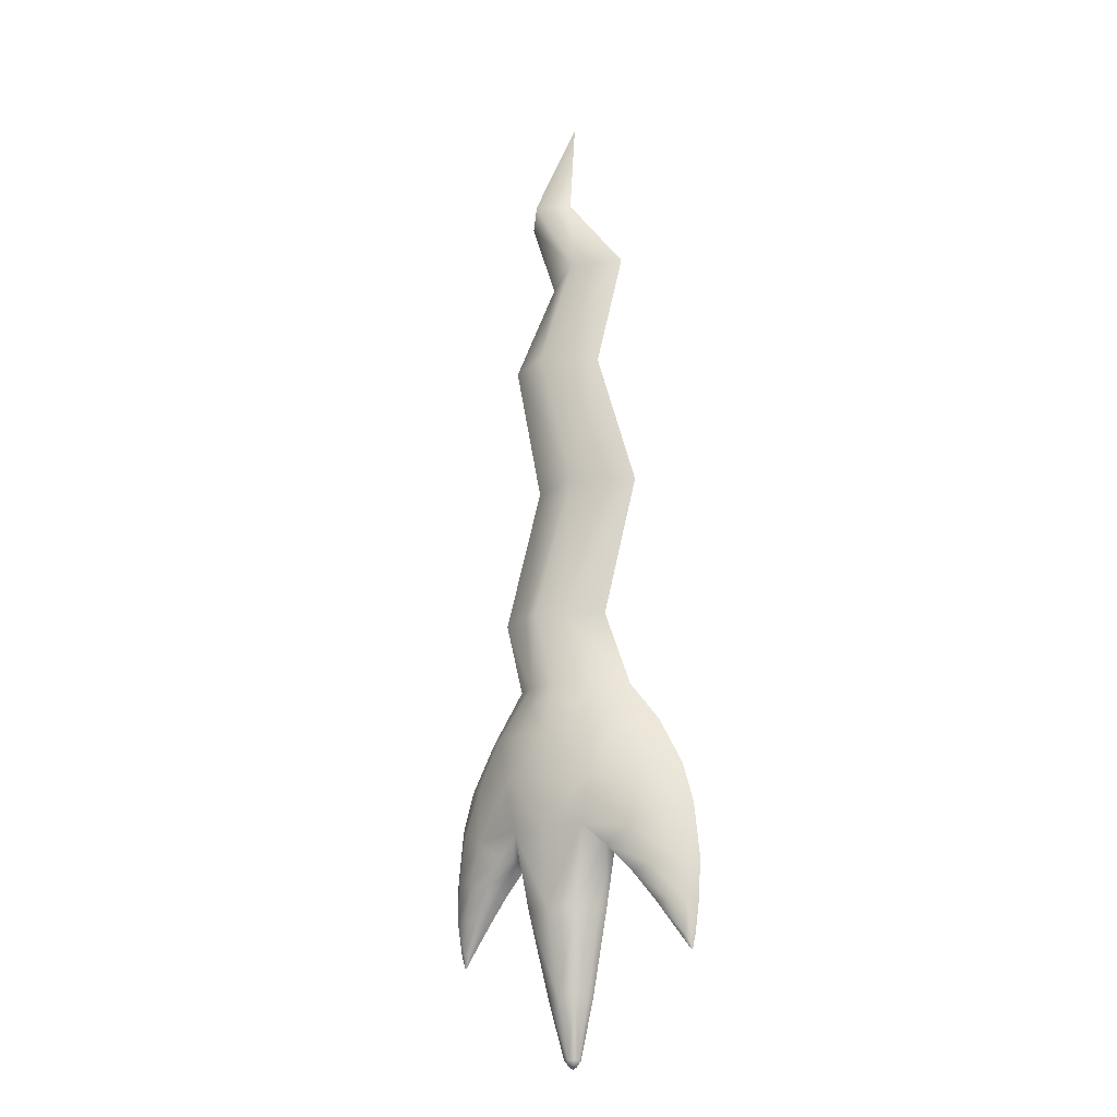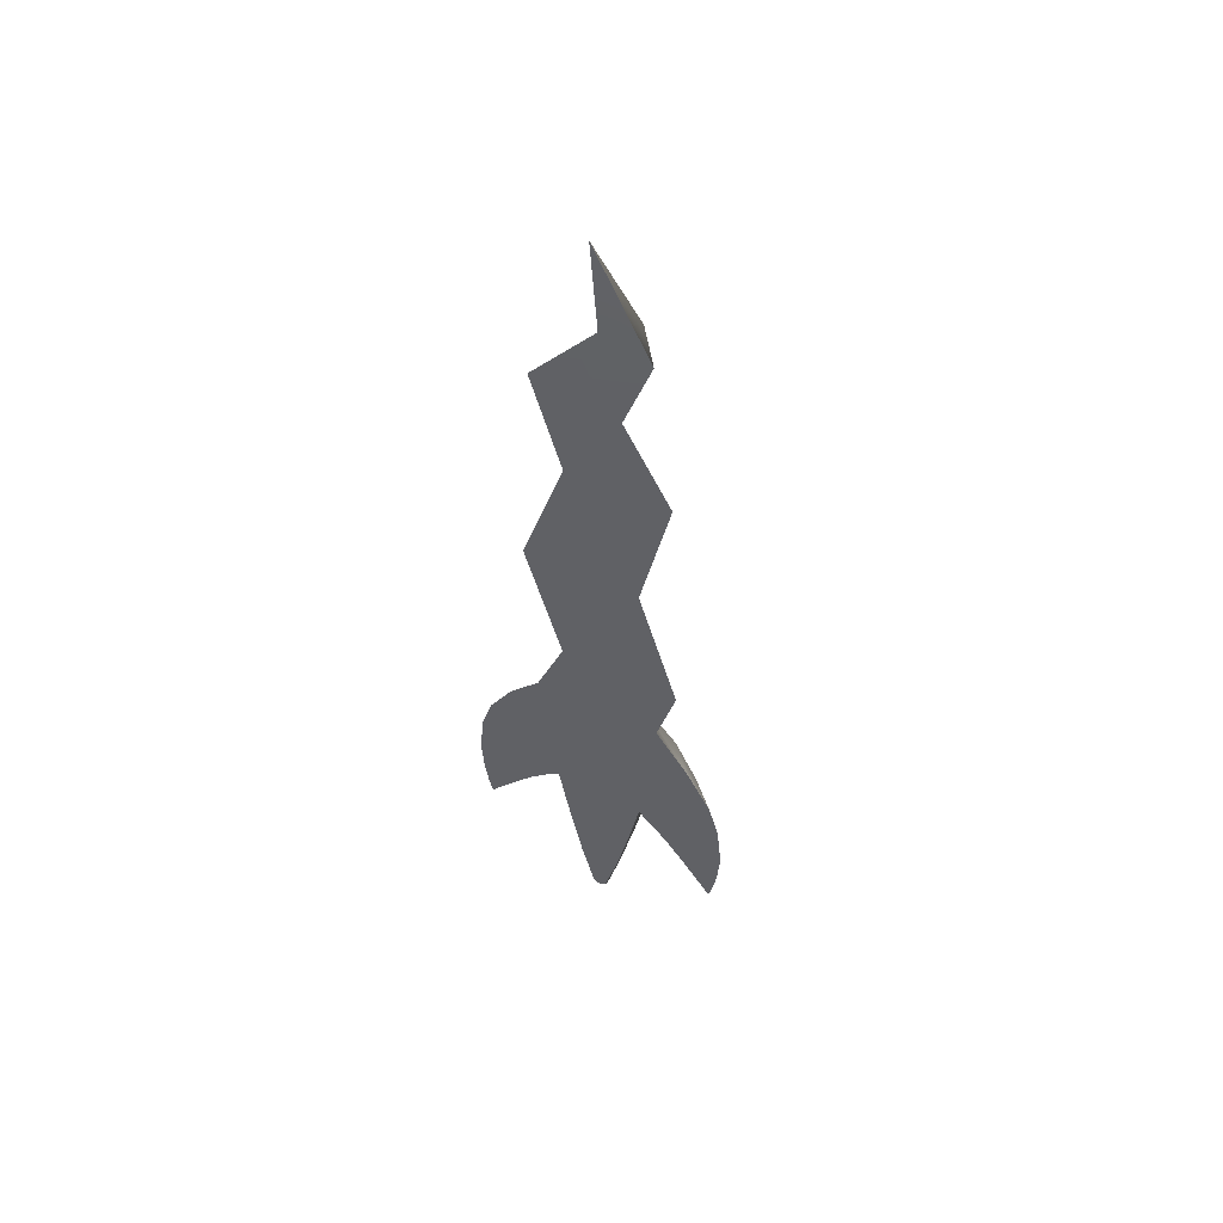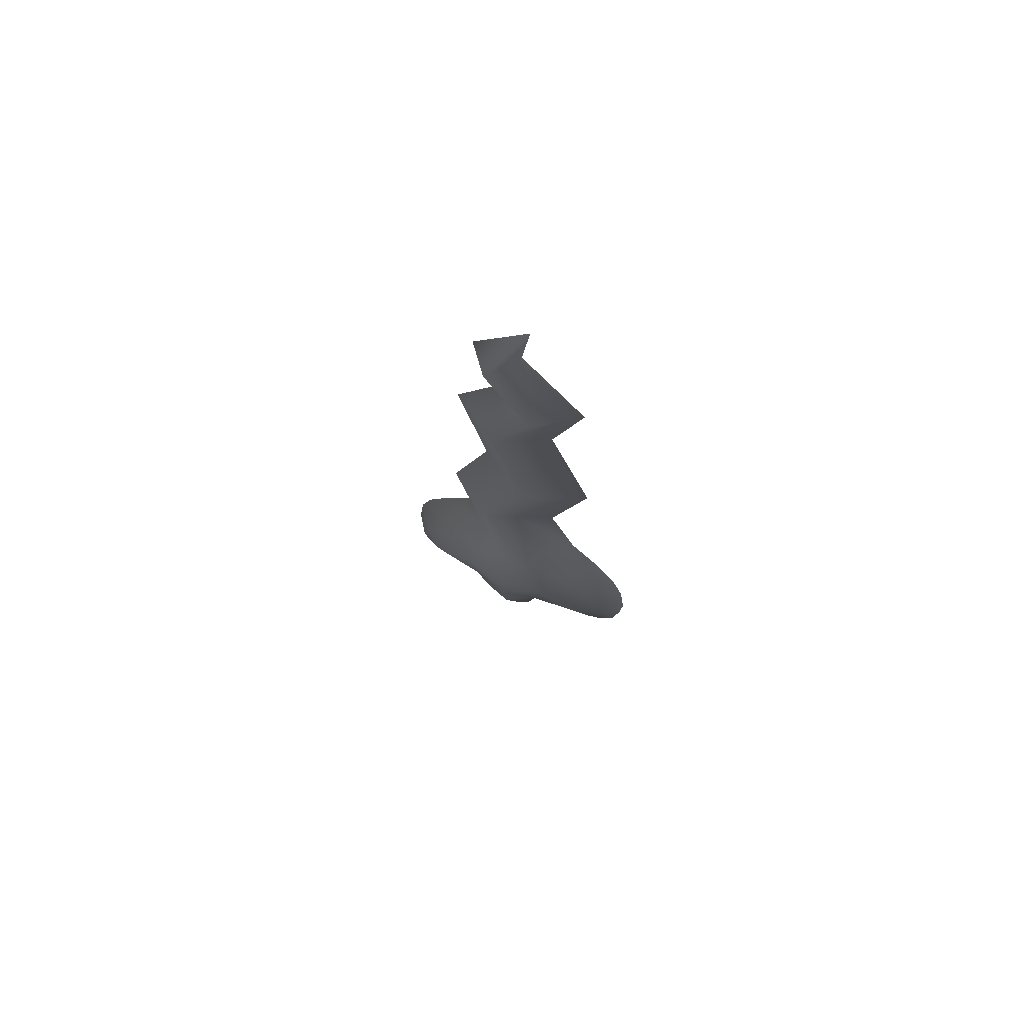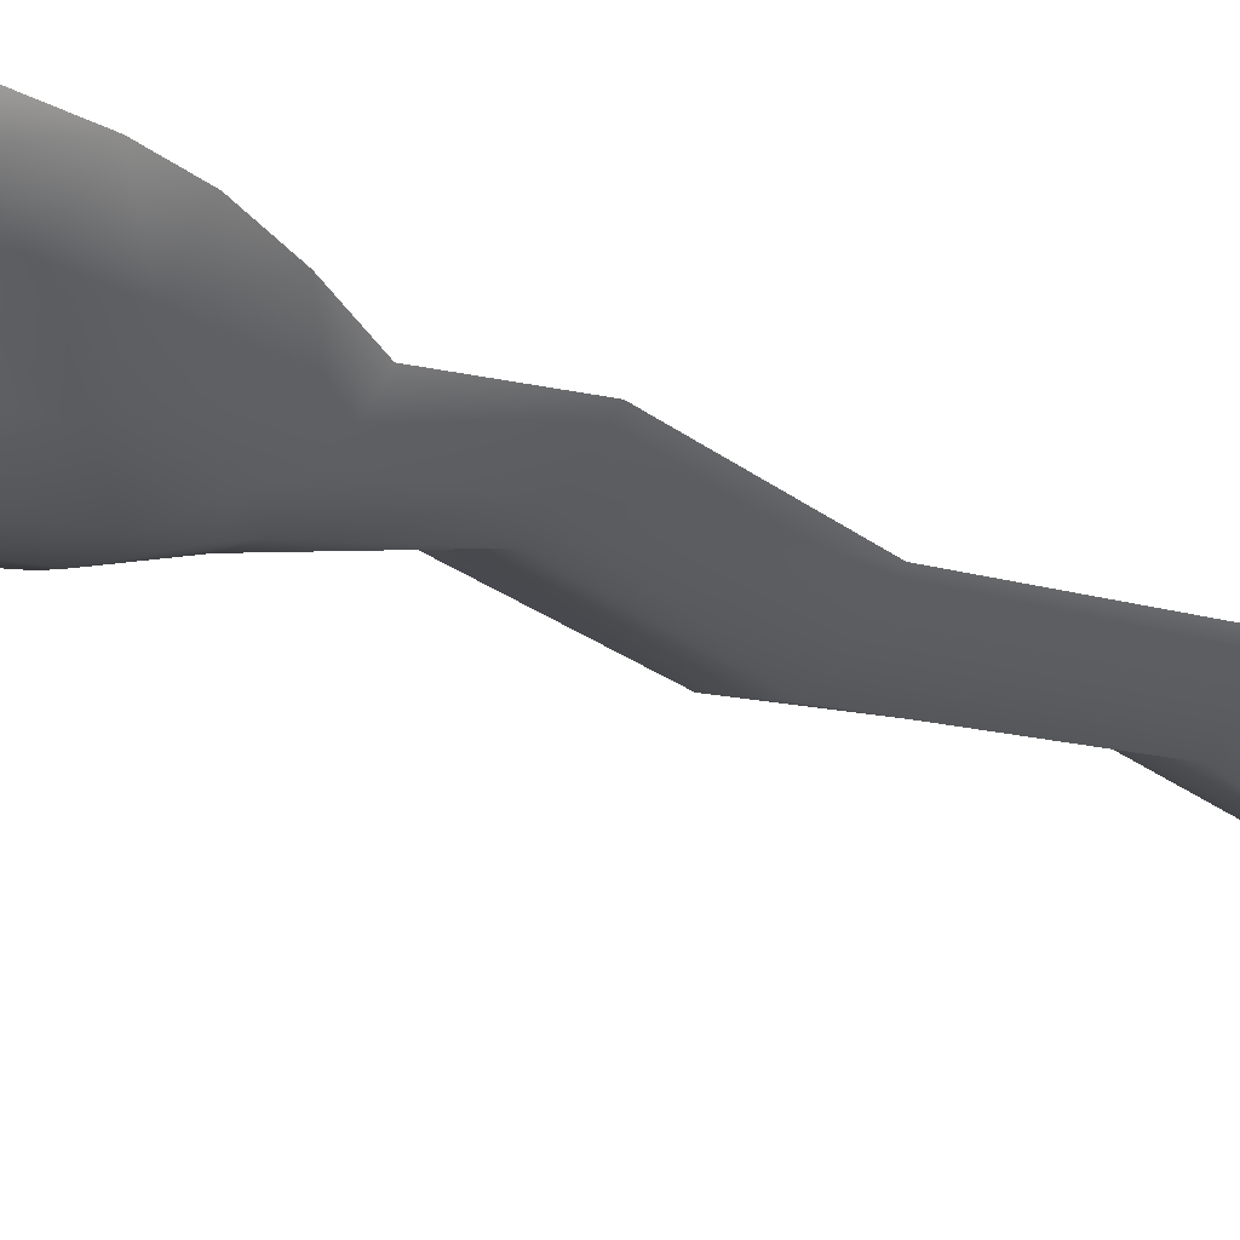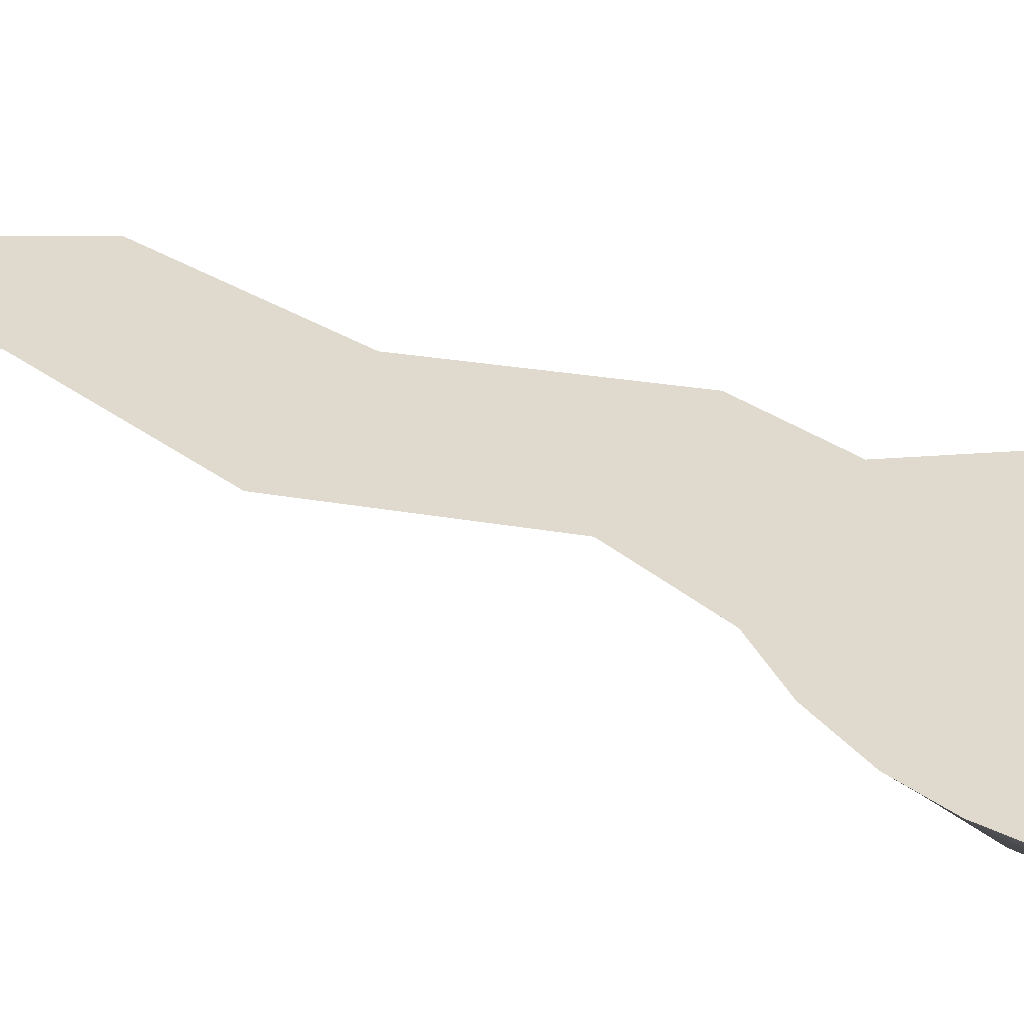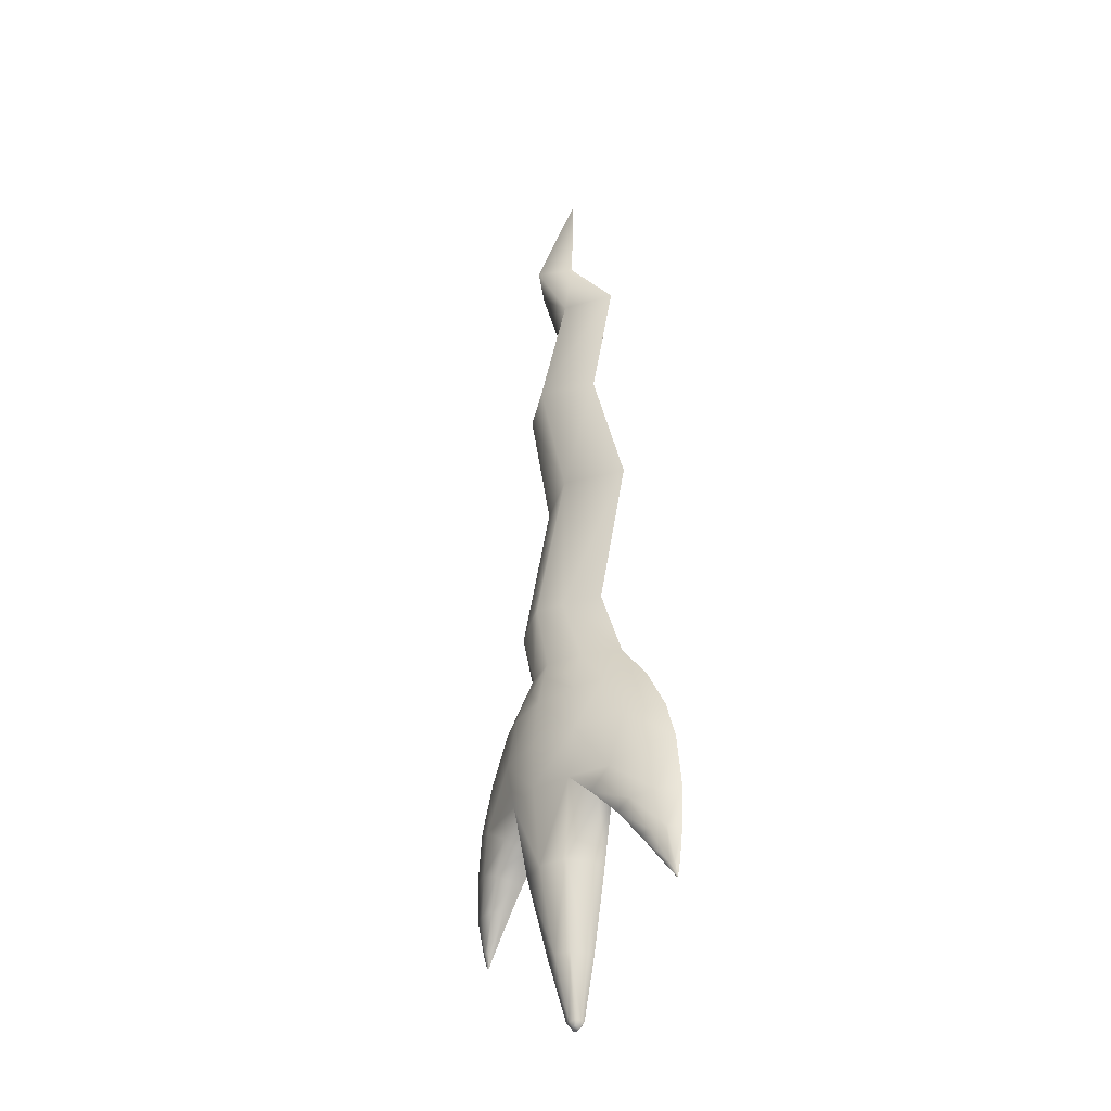
<metadata>
{"format":"obj","ext":"obj","renderer":"f3d","projection":"perspective","resolution":1024,"background":"white","views":[{"elev":-18.8,"azim":34.7,"up":"+Z"},{"elev":55.6,"azim":-151.2,"up":"+Z"},{"elev":74.3,"azim":25.1,"up":"+Z"},{"elev":-28.0,"azim":-122.4,"up":"+Y"},{"elev":32.8,"azim":119.0,"up":"+Y"},{"elev":-35.1,"azim":49.6,"up":"+Z"}]}
</metadata>
<code>
g pm0503_41_SwordBSkin_tz
v -0.5164 0.06899 0.6927
v -0.5247 0.07547 0.6785
v -0.5256 0.07543 0.6783
v -0.522 0.06845 0.6938
v -0.4933 0.05457 0.731
v -0.5262 0.07541 0.6789
v -0.51 0.05426 0.7316
v -0.4708 0.0422 0.764
v -0.5279 0.07127 0.6948
v -0.5265 0.07666 0.6788
v -0.5304 0.07662 0.6947
v -0.5357 0.07662 0.7318
v -0.5275 0.06201 0.7327
v -0.5386 0.07662 0.7792
v -0.4929 0.04166 0.7718
v -0.4424 0.03063 0.7961
v -0.5204 0.0546 0.7768
v -0.5319 0.07662 0.8433
v -0.4731 0.03014 0.8154
v -0.4153 0.02159 0.8228
v -0.4266 0.02029 0.8788
v -0.5068 0.04864 0.8329
v -0.4837 0.04428 0.8856
v -0.5176 0.07662 0.8909
v -0.4874 0.07662 0.9462
v -0.454 0.04235 0.9411
v -0.4097 0.04549 0.9996
v -0.4453 0.07662 1.007
v -0.4683 0.07662 1.095
v -0.4173 0.02619 0.9385
v -0.423 0.05183 1.093
v -0.4191 0.07662 1.261
v -0.3486 0.04178 1.257
v -0.4551 0.07662 1.436
v -0.4006 0.04178 1.092
v -0.394 0.04178 1.431
v -0.3975 0.07662 1.539
v -0.3456 0.04178 1.547
v -0.4306 0.07662 1.638
v -0.4012 0.04178 1.647
v -0.3587 0.06791 1.76
v -0.3718 0.07662 1.656
v -0.2933 0.07662 1.554
v -0.3304 0.07662 1.425
v -0.2771 0.07662 1.252
v -0.3691 0.05584 1.09
v -0.325 0.04592 0.995
v -0.3226 0.07662 1.088
v -0.2874 0.07662 0.9948
v -0.2482 0.07662 0.9462
v -0.3694 0.03257 0.9968
v -0.4002 0.03221 0.9681
v -0.368 0.01693 0.9372
v -0.3678 0.02574 0.9755
v -0.3337 0.03172 0.9667
v -0.3168 0.02649 0.9382
v -0.3089 0.0203 0.8788
v -0.2816 0.04237 0.9409
v -0.2519 0.04428 0.8856
v -0.218 0.07662 0.8909
v -0.2039 0.07662 0.8439
v -0.3678 0.009994 0.8794
v -0.3678 0.01091 0.8241
v -0.3678 0.02036 0.7309
v -0.4005 0.03007 0.731
v -0.3203 0.02159 0.8228
v -0.2625 0.03014 0.8154
v -0.3351 0.03007 0.731
v -0.2932 0.03063 0.7961
v -0.3678 0.04192 0.6334
v -0.386 0.04862 0.6334
v -0.3496 0.04862 0.6334
v -0.3678 0.06288 0.5639
v -0.3752 0.0649 0.5639
v -0.3604 0.0649 0.5639
v -0.3678 0.06675 0.5582
v -0.3711 0.06758 0.5594
v -0.3645 0.06758 0.5594
v -0.2427 0.04166 0.7718
v -0.2648 0.0422 0.764
v -0.2256 0.05426 0.7316
v -0.2423 0.05457 0.731
v -0.2136 0.06845 0.6938
v -0.2192 0.06899 0.6927
v -0.2081 0.06201 0.7327
v -0.2152 0.0546 0.7768
v -0.21 0.07543 0.6783
v -0.2109 0.07547 0.6785
v -0.2094 0.07541 0.6789
v -0.2077 0.07127 0.6948
v -0.2091 0.07666 0.6788
v -0.2052 0.07662 0.6947
v -0.1999 0.07662 0.7318
v -0.197 0.07662 0.7792
v -0.2289 0.04861 0.8332
v -0.3678 0.07662 0.5586
v -0.376 0.07662 0.564
v -0.3719 0.07662 0.5601
v -0.3678 0.07662 0.564
v -0.3596 0.07662 0.564
v -0.3637 0.07662 0.5601
v -0.3678 0.07662 0.6334
v -0.3931 0.07662 0.6334
v -0.3425 0.07662 0.6334
v -0.3678 0.07662 0.7307
v -0.4121 0.07662 0.7314
v -0.3235 0.07662 0.7314
v -0.3678 0.07662 0.7935
v -0.4245 0.07662 0.8027
v -0.3111 0.07662 0.8027
v -0.3678 0.07662 0.8474
v -0.4631 0.07662 0.8498
v -0.3678 0.07662 0.9087
v -0.2725 0.07662 0.8498
v -0.4433 0.07662 0.7846
v -0.2923 0.07662 0.7846
v -0.4661 0.07662 0.7589
v -0.2695 0.07662 0.7589
v -0.4957 0.07662 0.7702
v -0.4883 0.07662 0.7297
v -0.5118 0.07662 0.7313
v -0.5149 0.07662 0.6926
v -0.2399 0.07662 0.7702
v -0.2473 0.07662 0.7297
v -0.2238 0.07662 0.7313
v -0.2207 0.07662 0.6926
v -0.5386 0.07662 0.7792
v -0.5357 0.07662 0.7318
v -0.5319 0.07662 0.8433
v -0.5304 0.07662 0.6947
v -0.5225 0.07662 0.694
v -0.5246 0.07662 0.6783
v -0.5256 0.07662 0.6782
v -0.5265 0.07666 0.6788
v -0.4427 0.07662 0.9056
v -0.5176 0.07662 0.8909
v -0.4874 0.07662 0.9462
v -0.4453 0.07662 1.007
v -0.3676 0.07662 0.9907
v -0.4683 0.07662 1.095
v -0.3934 0.07662 1.092
v -0.4191 0.07662 1.261
v -0.2874 0.07662 0.9948
v -0.3412 0.07662 1.257
v -0.4551 0.07662 1.436
v -0.3226 0.07662 1.088
v -0.2771 0.07662 1.252
v -0.2929 0.07662 0.9056
v -0.2482 0.07662 0.9462
v -0.218 0.07662 0.8909
v -0.2039 0.07662 0.8439
v -0.197 0.07662 0.7792
v -0.1999 0.07662 0.7318
v -0.2052 0.07662 0.6947
v -0.3881 0.07662 1.43
v -0.3304 0.07662 1.425
v -0.3975 0.07662 1.539
v -0.3409 0.07662 1.548
v -0.2933 0.07662 1.554
v -0.4306 0.07662 1.638
v -0.3985 0.07662 1.648
v -0.3718 0.07662 1.656
v -0.3587 0.06791 1.76
v -0.2131 0.07662 0.694
v -0.211 0.07662 0.6783
v -0.21 0.07662 0.6782
v -0.2091 0.07666 0.6788
v -0.5149 0.07662 0.6926
v -0.5246 0.07662 0.6783
v -0.5247 0.07547 0.6785
v -0.5152 0.07343 0.6927
v -0.5164 0.06899 0.6927
v -0.4897 0.06799 0.7302
v -0.4883 0.07662 0.7297
v -0.4933 0.05457 0.731
v -0.467 0.06374 0.7605
v -0.4661 0.07662 0.7589
v -0.4708 0.0422 0.764
v -0.4435 0.05994 0.7886
v -0.4424 0.03063 0.7961
v -0.4433 0.07662 0.7846
v -0.4153 0.02159 0.8228
v -0.4254 0.05739 0.8054
v -0.4245 0.07662 0.8027
v -0.4121 0.07662 0.7314
v -0.4005 0.03007 0.731
v -0.4127 0.05978 0.7317
v -0.3931 0.07662 0.6334
v -0.3936 0.0661 0.6334
v -0.386 0.04862 0.6334
v -0.376 0.07662 0.564
v -0.3777 0.07131 0.5637
v -0.3752 0.0649 0.5639
v -0.3711 0.06758 0.5594
v -0.3729 0.07207 0.5564
v -0.3719 0.07662 0.5601
v -0.3678 0.06675 0.5582
v -0.3678 0.07662 0.5586
v -0.3678 0.07264 0.5541
v -0.2207 0.07662 0.6926
v -0.2109 0.07547 0.6785
v -0.211 0.07662 0.6783
v -0.2204 0.07343 0.6927
v -0.2192 0.06899 0.6927
v -0.2459 0.06799 0.7302
v -0.2473 0.07662 0.7297
v -0.2423 0.05457 0.731
v -0.2686 0.06374 0.7605
v -0.2695 0.07662 0.7589
v -0.2648 0.0422 0.764
v -0.2921 0.05994 0.7886
v -0.2932 0.03063 0.7961
v -0.2923 0.07662 0.7846
v -0.3203 0.02159 0.8228
v -0.3102 0.05739 0.8054
v -0.3111 0.07662 0.8027
v -0.3235 0.07662 0.7314
v -0.3351 0.03007 0.731
v -0.3229 0.05978 0.7317
v -0.3425 0.07662 0.6334
v -0.342 0.0661 0.6334
v -0.3496 0.04862 0.6334
v -0.3596 0.07662 0.564
v -0.3579 0.07131 0.5637
v -0.3604 0.0649 0.5639
v -0.3645 0.06758 0.5594
v -0.3627 0.07207 0.5564
v -0.3637 0.07662 0.5601
v -0.3678 0.06675 0.5582
v -0.3678 0.07662 0.5586
v -0.3678 0.07264 0.5541
g pm0503_41_SwordBSkin_tz_0
f 3 2 1
f 4 3 1
f 4 1 5
f 6 3 4
f 7 4 5
f 7 5 8
f 9 6 4
f 10 6 9
f 11 10 9
f 12 11 9
f 13 9 4
f 13 12 9
f 7 13 4
f 14 12 13
f 15 7 8
f 13 7 15
f 15 8 16
f 17 14 13
f 17 13 15
f 18 14 17
f 19 15 16
f 15 19 17
f 19 16 20
f 21 19 20
f 22 18 17
f 19 22 17
f 22 23 18
f 23 22 19
f 21 23 19
f 23 24 18
f 25 24 23
f 26 25 23
f 23 21 26
f 26 27 25
f 27 28 25
f 28 27 29
f 21 30 26
f 27 26 30
f 27 31 29
f 29 31 32
f 31 33 32
f 32 33 34
f 31 27 35
f 35 33 31
f 33 36 34
f 34 36 37
f 36 38 37
f 37 38 39
f 38 40 39
f 39 40 41
f 40 42 41
f 40 38 42
f 38 43 42
f 38 36 43
f 36 44 43
f 36 33 44
f 33 45 44
f 33 46 45
f 35 46 33
f 46 35 47
f 46 48 45
f 48 46 49
f 46 47 49
f 49 47 50
f 35 51 47
f 27 51 35
f 27 52 51
f 52 27 30
f 30 53 52
f 30 21 53
f 52 54 51
f 53 54 52
f 54 55 51
f 55 47 51
f 56 55 54
f 47 55 56
f 53 56 54
f 57 56 53
f 58 47 56
f 47 58 50
f 56 57 58
f 50 58 59
f 57 59 58
f 60 50 59
f 60 59 61
f 21 62 53
f 62 57 53
f 62 21 63
f 57 62 63
f 21 20 63
f 64 63 20
f 65 64 20
f 66 57 63
f 63 64 66
f 59 57 67
f 67 57 66
f 64 68 66
f 69 67 66
f 64 65 70
f 68 64 70
f 65 71 70
f 72 68 70
f 70 71 73
f 72 70 73
f 71 74 73
f 75 72 73
f 76 73 74
f 73 76 75
f 77 76 74
f 76 78 75
f 79 67 69
f 80 79 69
f 81 79 80
f 82 81 80
f 83 81 82
f 84 83 82
f 81 85 79
f 85 81 83
f 67 79 86
f 85 86 79
f 87 83 84
f 88 87 84
f 87 89 83
f 89 90 83
f 90 85 83
f 89 91 90
f 91 92 90
f 92 93 90
f 93 85 90
f 93 94 85
f 94 86 85
f 94 61 86
f 95 67 86
f 61 95 86
f 95 59 67
f 59 95 61
f 98 97 96
f 97 99 96
f 99 100 96
f 100 101 96
f 99 97 102
f 100 99 102
f 97 103 102
f 104 100 102
f 102 103 105
f 104 102 105
f 103 106 105
f 107 104 105
f 108 105 106
f 105 108 107
f 109 108 106
f 108 110 107
f 108 109 111
f 110 108 111
f 111 109 112
f 111 112 113
f 110 111 114
f 114 111 113
f 109 115 112
f 116 110 114
f 112 115 117
f 116 114 118
f 119 112 117
f 119 117 120
f 121 119 120
f 121 120 122
f 114 123 118
f 118 123 124
f 123 125 124
f 124 125 126
f 112 119 127
f 127 119 121
f 128 127 121
f 129 112 127
f 130 128 121
f 131 121 122
f 131 130 121
f 122 132 131
f 132 133 131
f 130 131 133
f 134 130 133
f 112 129 135
f 129 136 135
f 137 135 136
f 112 135 113
f 138 135 137
f 113 135 138
f 139 113 138
f 138 140 139
f 140 141 139
f 140 142 141
f 113 139 143
f 139 141 143
f 142 144 141
f 142 145 144
f 141 146 143
f 141 144 146
f 144 147 146
f 148 113 143
f 148 143 149
f 148 149 150
f 150 151 148
f 148 114 113
f 151 114 148
f 114 151 152
f 123 114 152
f 123 152 125
f 152 153 125
f 153 154 125
f 144 155 147
f 145 155 144
f 155 156 147
f 145 157 155
f 155 158 156
f 157 158 155
f 158 159 156
f 157 160 158
f 158 161 159
f 160 161 158
f 161 162 159
f 160 163 161
f 161 163 162
f 154 164 125
f 125 164 126
f 165 126 164
f 166 165 164
f 164 154 166
f 154 167 166
f 170 169 168
f 171 170 168
f 170 171 172
f 173 171 168
f 172 171 173
f 174 173 168
f 175 172 173
f 176 173 174
f 175 173 176
f 177 176 174
f 178 175 176
f 179 176 177
f 178 176 179
f 180 178 179
f 181 179 177
f 182 180 179
f 183 179 181
f 183 182 179
f 184 183 181
f 183 184 185
f 186 182 183
f 187 183 185
f 187 186 183
f 185 188 187
f 187 189 186
f 188 189 187
f 189 190 186
f 188 191 189
f 189 192 190
f 191 192 189
f 192 193 190
f 193 192 194
f 192 191 195
f 192 195 194
f 191 196 195
f 197 194 195
f 196 198 195
f 199 197 195
f 198 199 195
f 202 201 200
f 201 203 200
f 203 201 204
f 203 205 200
f 203 204 205
f 205 206 200
f 204 207 205
f 205 208 206
f 205 207 208
f 208 209 206
f 207 210 208
f 208 211 209
f 208 210 211
f 210 212 211
f 211 213 209
f 212 214 211
f 211 215 213
f 214 215 211
f 215 216 213
f 216 215 217
f 214 218 215
f 215 219 217
f 218 219 215
f 220 217 219
f 221 219 218
f 221 220 219
f 222 221 218
f 223 220 221
f 224 221 222
f 224 223 221
f 225 224 222
f 224 225 226
f 223 224 227
f 227 224 226
f 228 223 227
f 226 229 227
f 230 228 227
f 229 231 227
f 231 230 227

</code>
